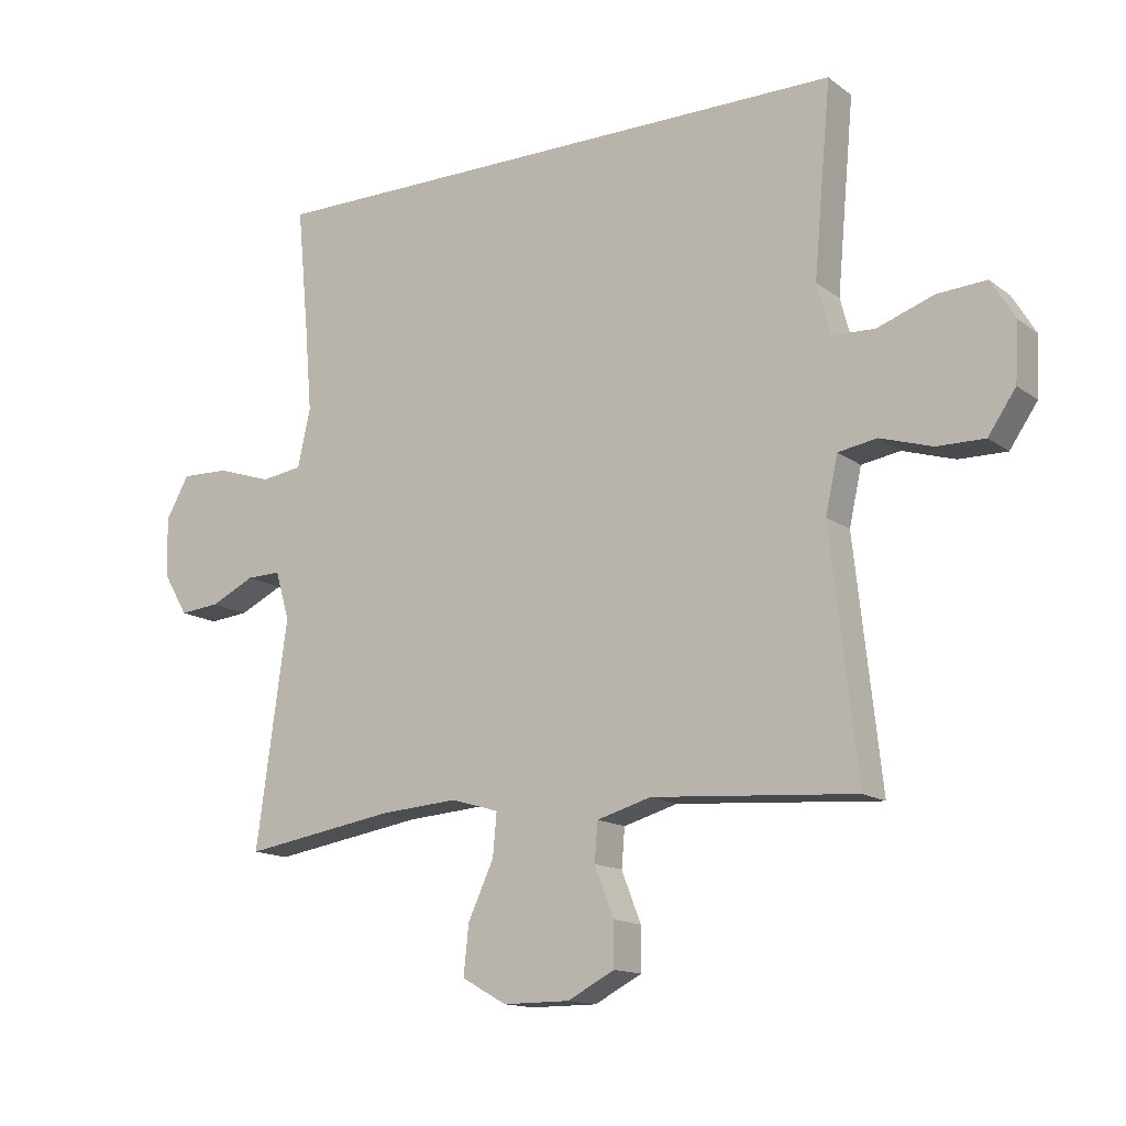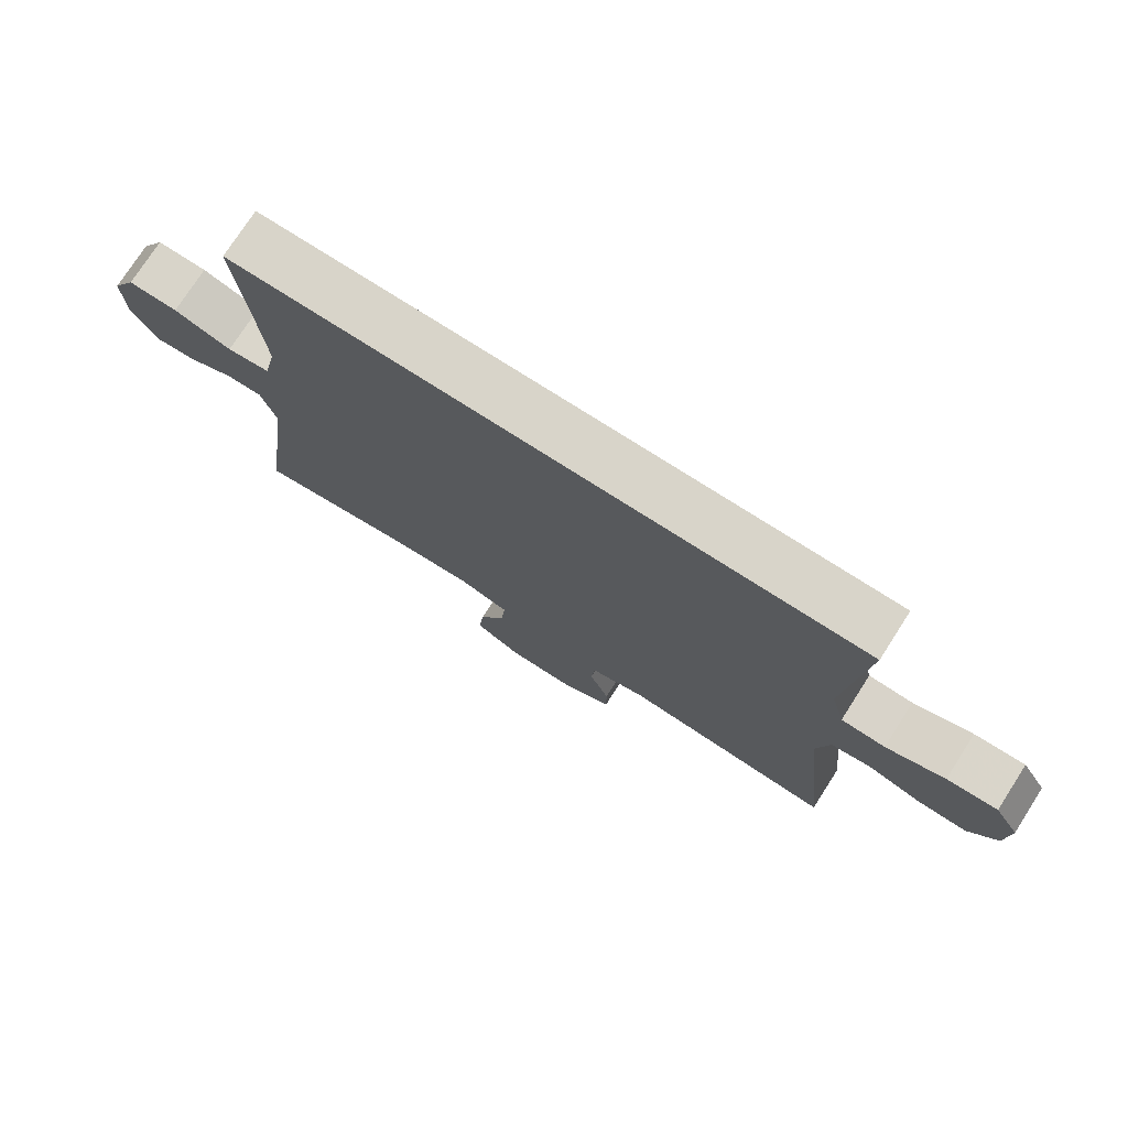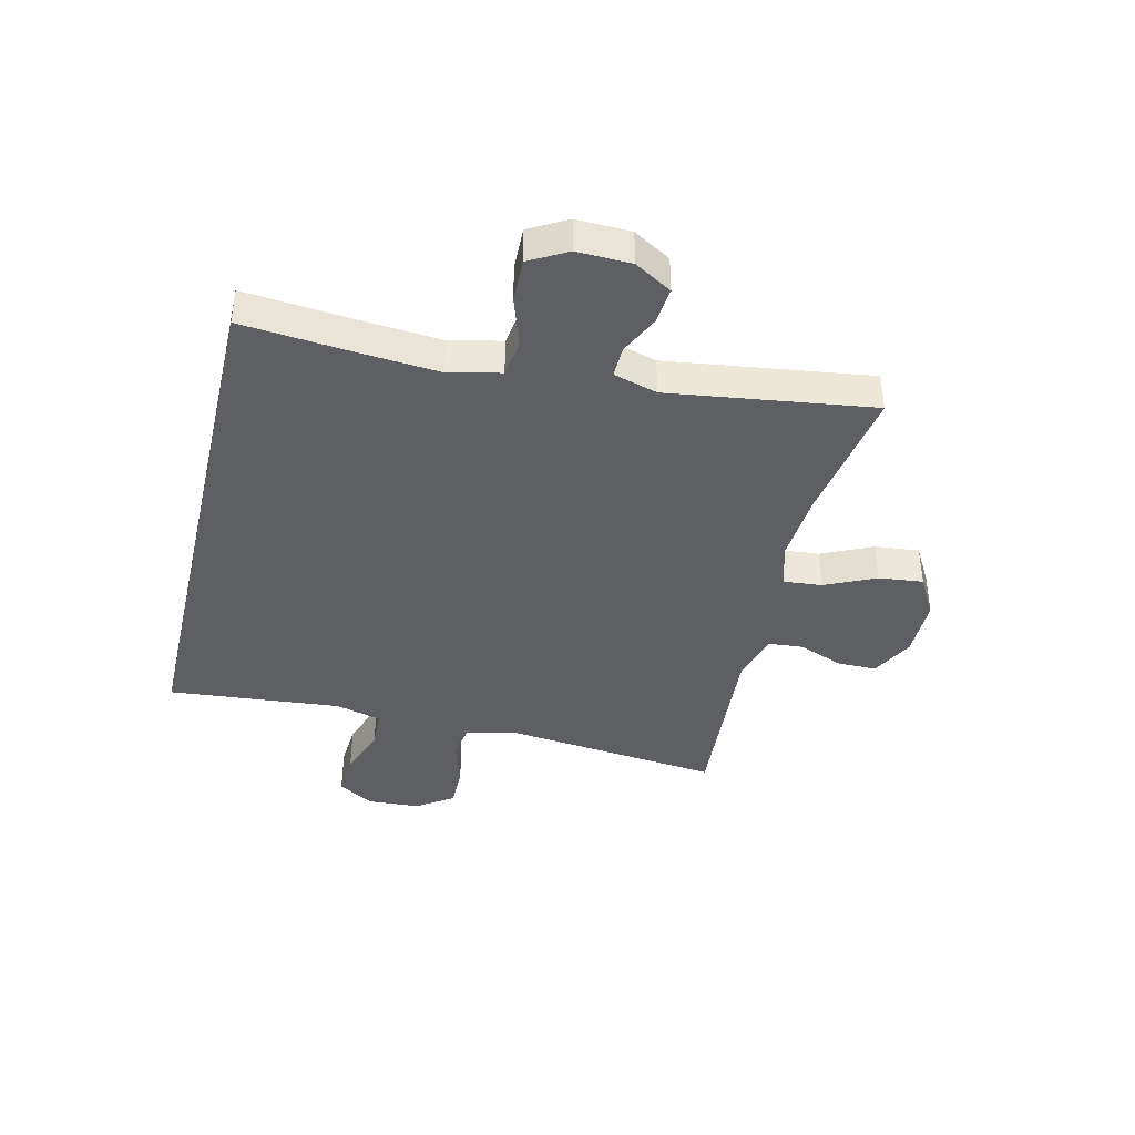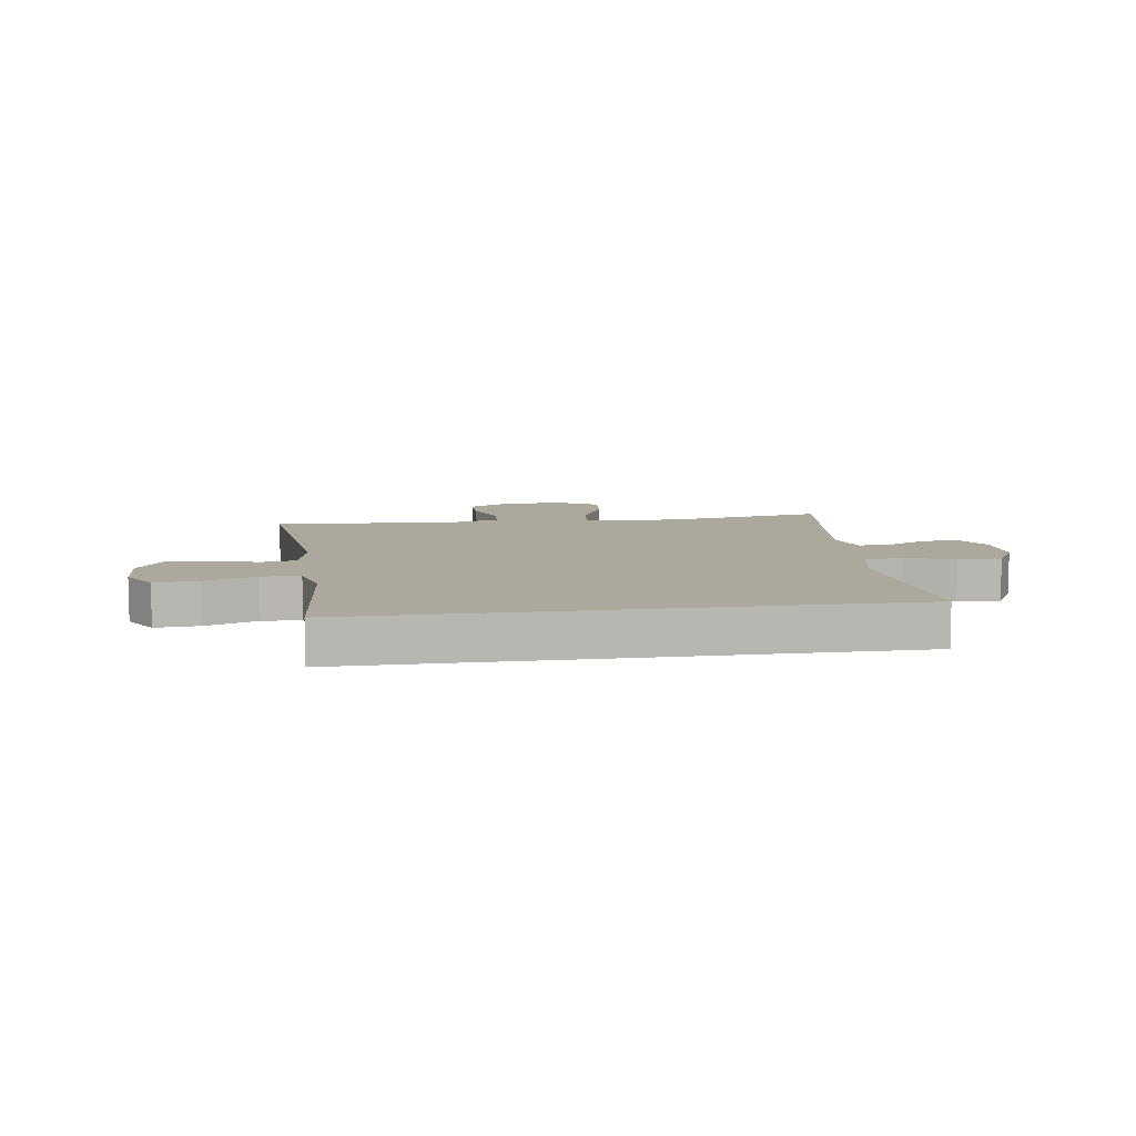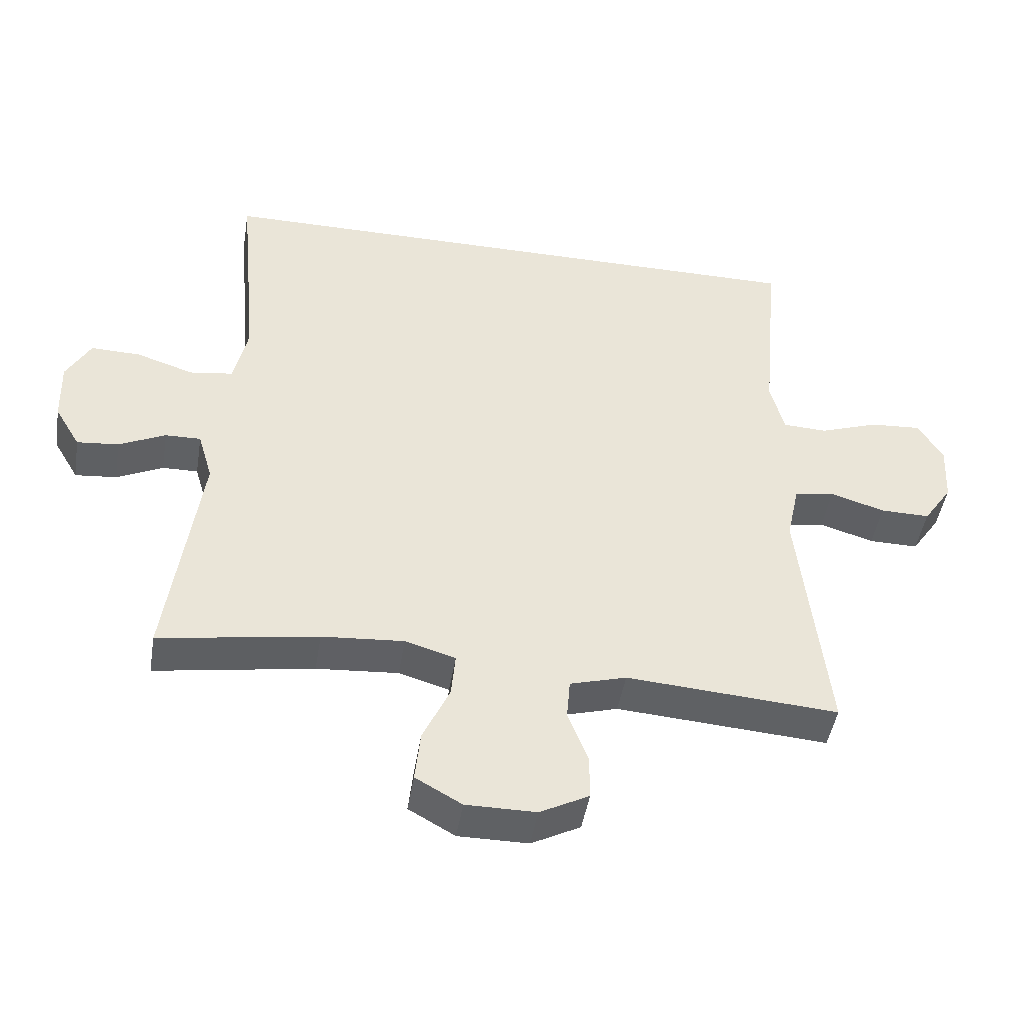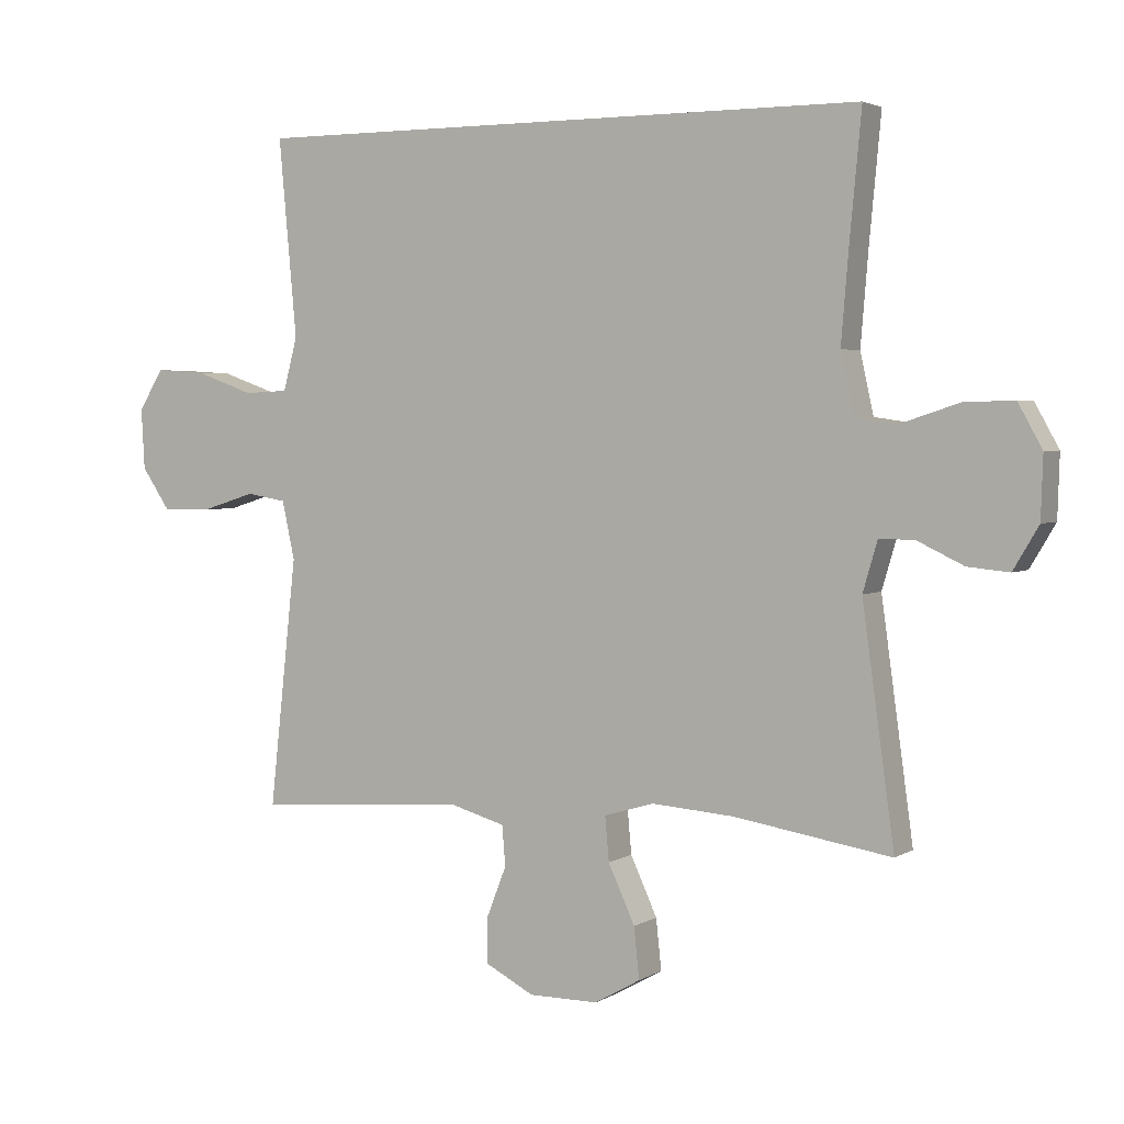
<metadata>
{"format":"obj","ext":"obj","renderer":"f3d","projection":"perspective","resolution":1024,"background":"white","views":[{"elev":-14.2,"azim":-147.1,"up":"+Z"},{"elev":75.4,"azim":-147.3,"up":"+Z"},{"elev":-40.4,"azim":76.7,"up":"+Y"},{"elev":8.7,"azim":-8.3,"up":"+Y"},{"elev":-45.9,"azim":170.8,"up":"+Z"},{"elev":3.1,"azim":28.4,"up":"+Z"}]}
</metadata>
<code>
v 0.5 0.07 -0.5
v 0.264 0.07 -0.462
v 0.142 0.07 -0.453
v 0.067 0.07 -0.475
v 0.073 0.07 -0.541
v 0.113 0.07 -0.628
v 0.121 0.07 -0.704
v 0.052 0.07 -0.743
v -0.052 0.07 -0.743
v -0.125 0.07 -0.705
v -0.125 0.07 -0.638
v -0.095 0.07 -0.561
v -0.1 0.07 -0.501
v -0.184 0.07 -0.477
v -0.5 0.07 -0.5
v -0.459 0.07 -0.127
v -0.478 0.07 -0.04
v -0.538 0.07 -0.03
v -0.619 0.07 -0.055
v -0.693 0.07 -0.056
v -0.736 0.07 0.007
v -0.741 0.07 0.097
v -0.704 0.07 0.158
v -0.628 0.07 0.153
v -0.54 0.07 0.122
v -0.474 0.07 0.125
v -0.453 0.07 0.204
v -0.464 0.07 0.325
v -0.48 0.07 0.5
v 0.448 0.07 0.5
v 0.43 0.07 0.309
v 0.419 0.07 0.175
v 0.439 0.07 0.085
v 0.503 0.07 0.076
v 0.589 0.07 0.104
v 0.663 0.07 0.106
v 0.699 0.07 0.041
v 0.696 0.07 -0.052
v 0.658 0.07 -0.116
v 0.596 0.07 -0.11
v 0.527 0.07 -0.077
v 0.474 0.07 -0.076
v 0.452 0.07 -0.151
v 0.5 0 -0.5
v 0.264 0 -0.462
v 0.142 0 -0.453
v 0.067 0 -0.475
v 0.073 0 -0.541
v 0.113 0 -0.628
v 0.121 0 -0.704
v 0.052 0 -0.743
v -0.052 0 -0.743
v -0.125 0 -0.705
v -0.125 0 -0.638
v -0.095 0 -0.561
v -0.1 0 -0.501
v -0.184 0 -0.477
v -0.5 0 -0.5
v -0.459 0 -0.127
v -0.478 0 -0.04
v -0.538 0 -0.03
v -0.619 0 -0.055
v -0.693 0 -0.056
v -0.736 0 0.007
v -0.741 0 0.097
v -0.704 0 0.158
v -0.628 0 0.153
v -0.54 0 0.122
v -0.474 0 0.125
v -0.453 0 0.204
v -0.464 0 0.325
v -0.48 0 0.5
v 0.448 0 0.5
v 0.43 0 0.309
v 0.419 0 0.175
v 0.439 0 0.085
v 0.503 0 0.076
v 0.589 0 0.104
v 0.663 0 0.106
v 0.699 0 0.041
v 0.696 0 -0.052
v 0.658 0 -0.116
v 0.596 0 -0.11
v 0.527 0 -0.077
v 0.474 0 -0.076
v 0.452 0 -0.151
f 39 40 41
f 38 39 41
f 37 38 41
f 36 37 41
f 35 36 41
f 34 35 41
f 33 34 41 42
f 32 33 42 43
f 28 29 30 31
f 27 28 31 32
f 26 27 32 43
f 23 24 25
f 22 23 25
f 21 22 25
f 20 21 25
f 19 20 25
f 18 19 25
f 25 26 43
f 18 25 43
f 17 18 43
f 14 15 16
f 16 17 43
f 14 16 43
f 13 14 43
f 10 11 12
f 9 10 12
f 8 9 12
f 7 8 12
f 6 7 12
f 5 6 12
f 4 5 12 13
f 3 4 13 43
f 43 1 2
f 2 3 43
f 84 83 82
f 84 82 81
f 84 81 80
f 84 80 79
f 84 79 78
f 84 78 77
f 85 84 77 76
f 86 85 76 75
f 74 73 72 71
f 75 74 71 70
f 86 75 70 69
f 68 67 66
f 68 66 65
f 68 65 64
f 68 64 63
f 68 63 62
f 68 62 61
f 86 69 68
f 86 68 61
f 86 61 60
f 59 58 57
f 86 60 59
f 86 59 57
f 86 57 56
f 55 54 53
f 55 53 52
f 55 52 51
f 55 51 50
f 55 50 49
f 55 49 48
f 56 55 48 47
f 86 56 47 46
f 45 44 86
f 86 46 45
f 1 44 45 2
f 2 45 46 3
f 3 46 47 4
f 4 47 48 5
f 5 48 49 6
f 6 49 50 7
f 7 50 51 8
f 8 51 52 9
f 9 52 53 10
f 10 53 54 11
f 11 54 55 12
f 12 55 56 13
f 13 56 57 14
f 14 57 58 15
f 15 58 59 16
f 16 59 60 17
f 17 60 61 18
f 18 61 62 19
f 19 62 63 20
f 20 63 64 21
f 21 64 65 22
f 22 65 66 23
f 23 66 67 24
f 24 67 68 25
f 25 68 69 26
f 26 69 70 27
f 27 70 71 28
f 28 71 72 29
f 29 72 73 30
f 30 73 74 31
f 31 74 75 32
f 32 75 76 33
f 33 76 77 34
f 34 77 78 35
f 35 78 79 36
f 36 79 80 37
f 37 80 81 38
f 38 81 82 39
f 39 82 83 40
f 40 83 84 41
f 41 84 85 42
f 42 85 86 43
f 43 86 44 1

</code>
